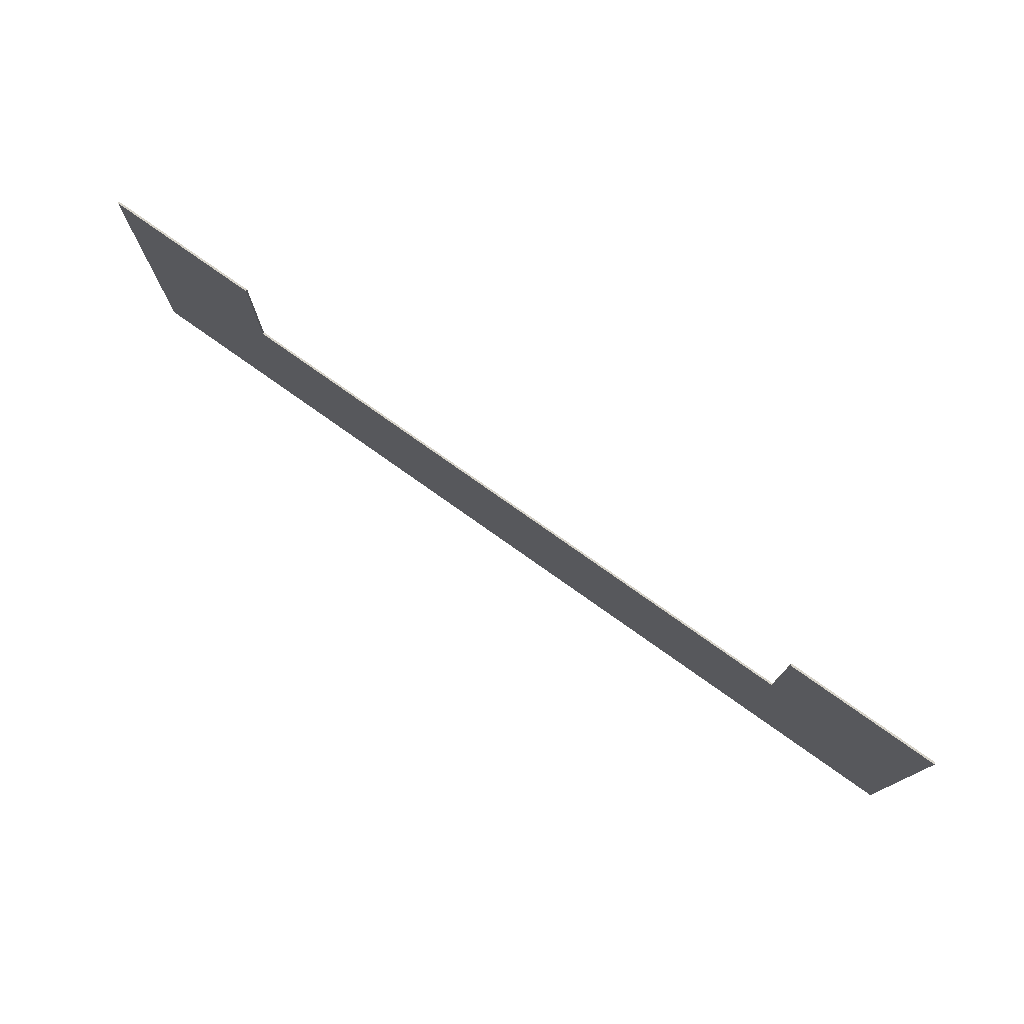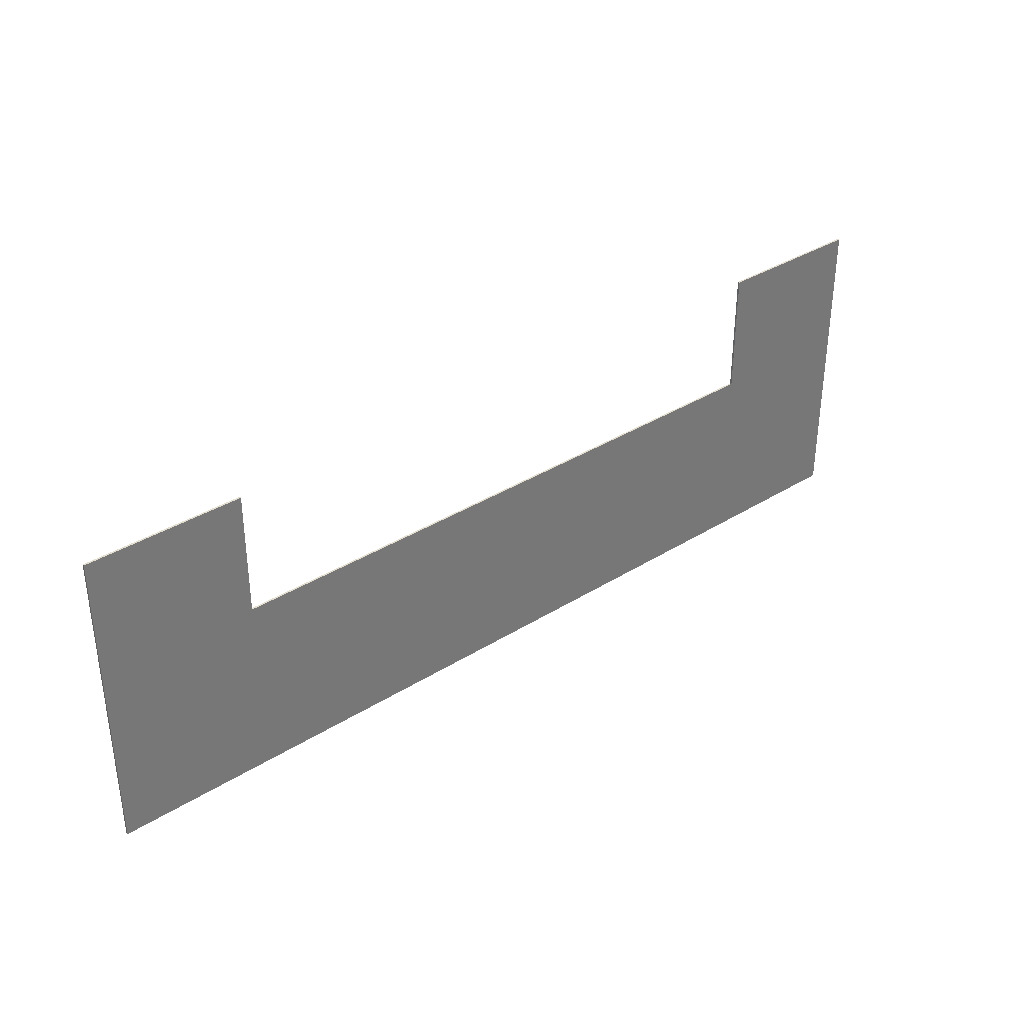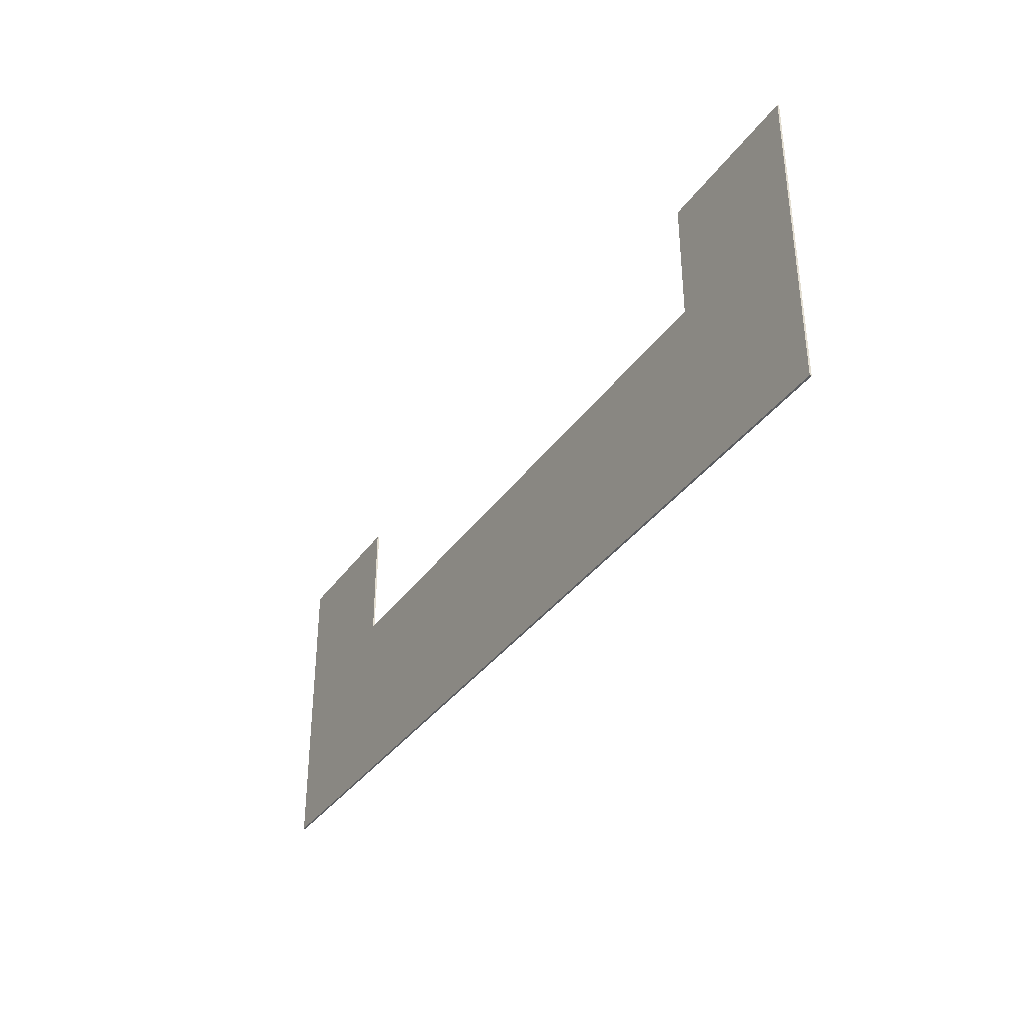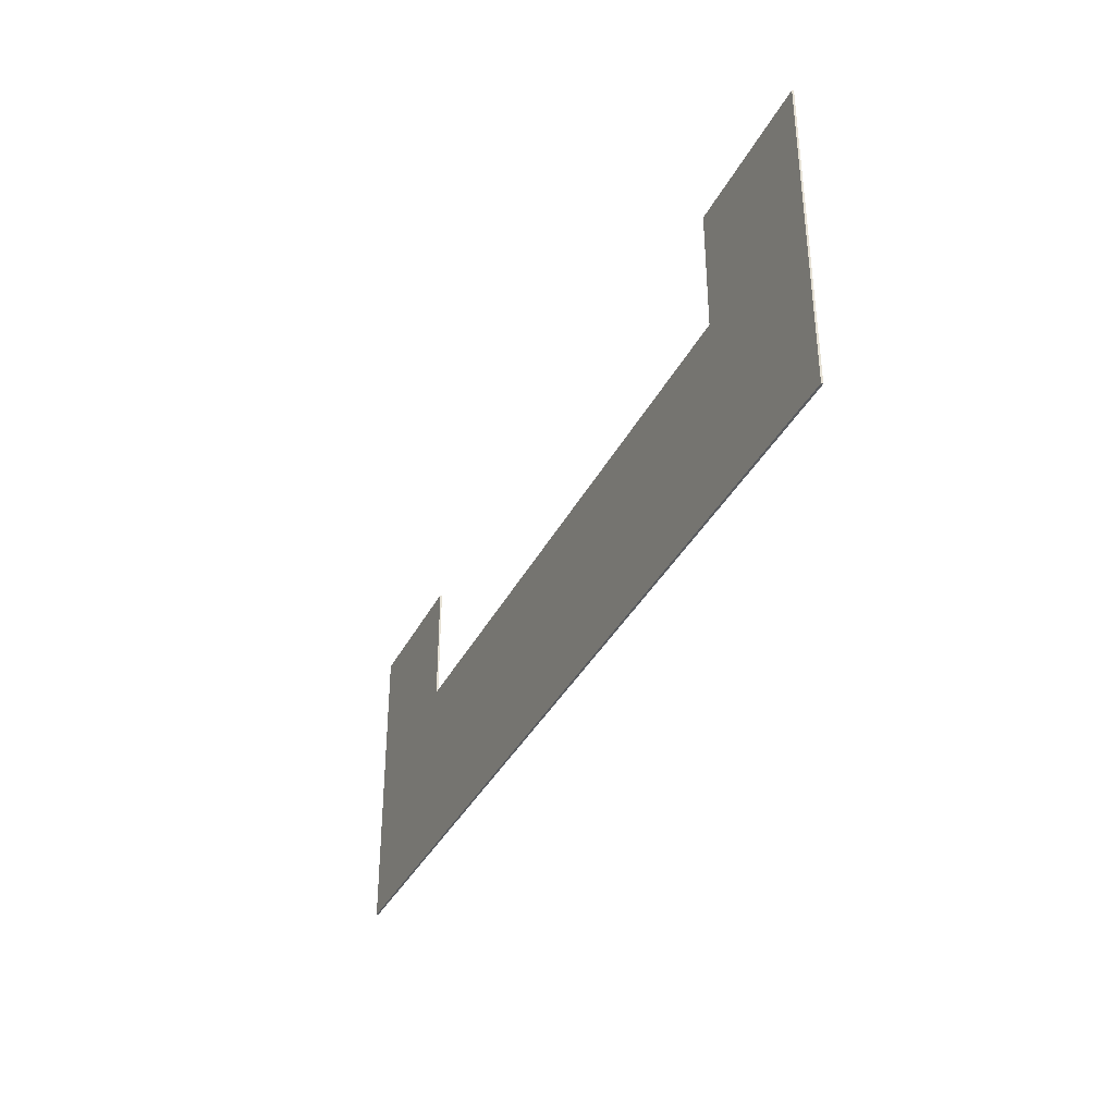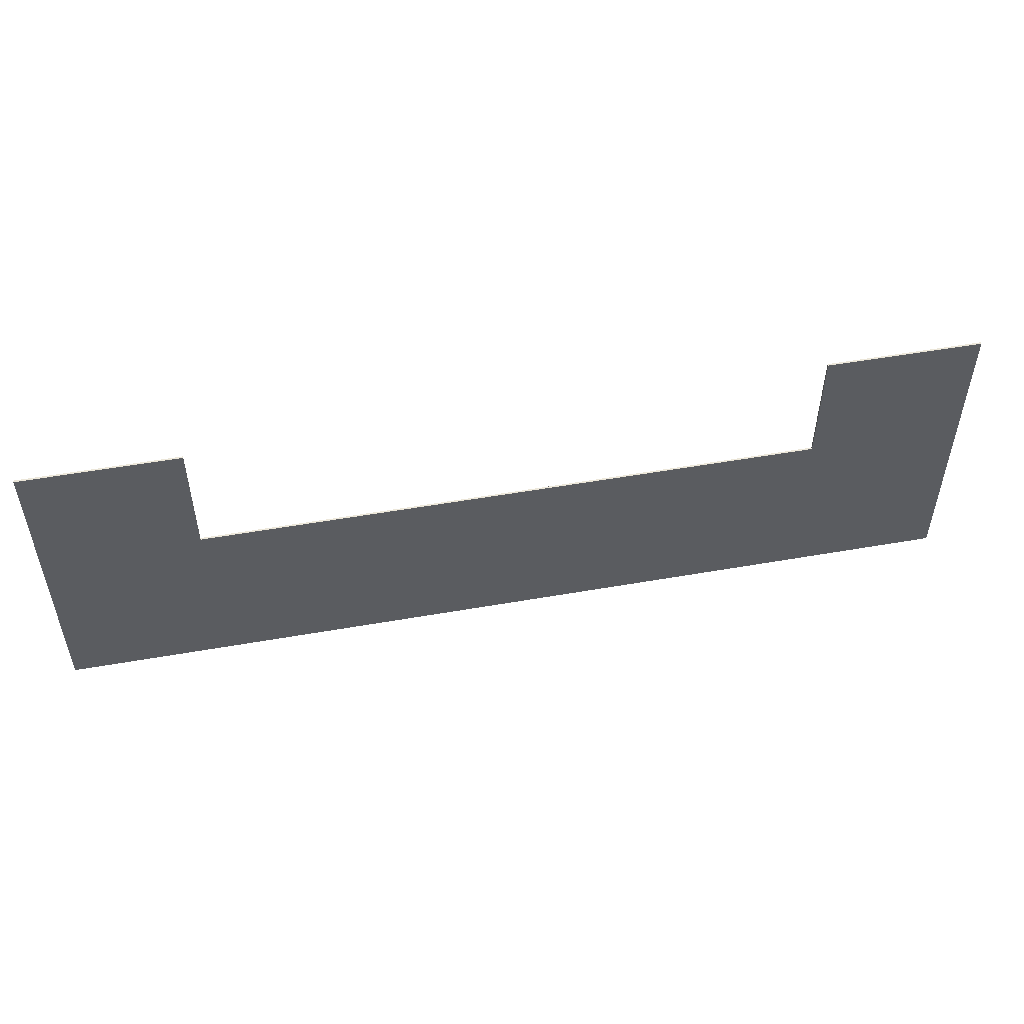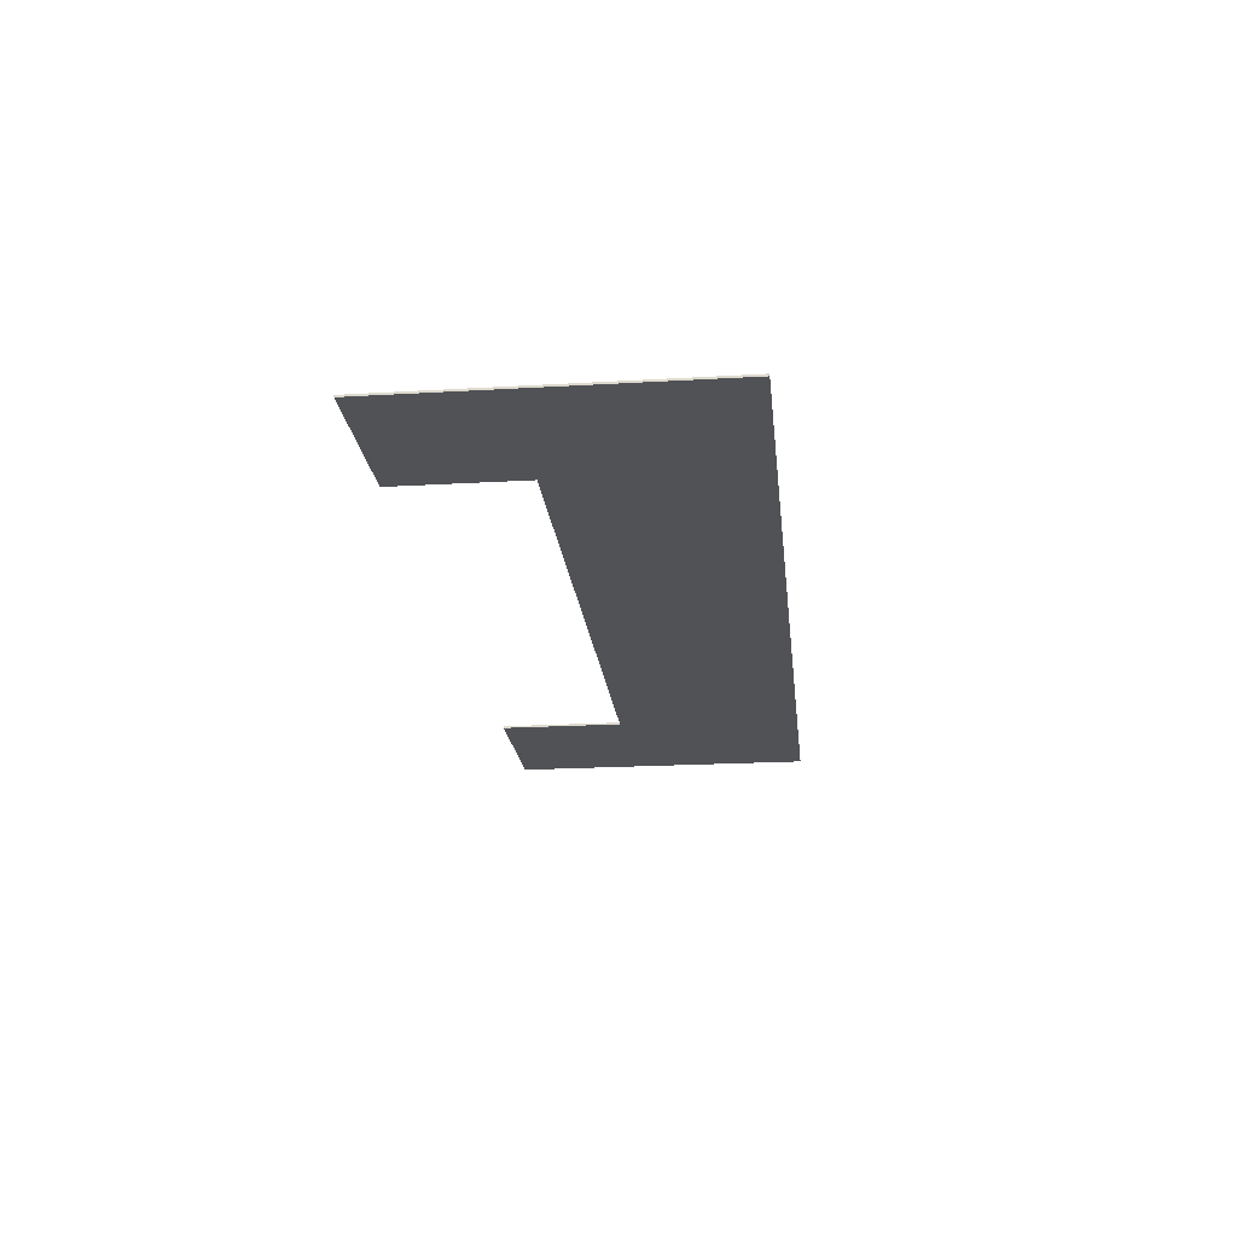
<metadata>
{"format":"obj","ext":"obj","renderer":"f3d","projection":"perspective","resolution":1024,"background":"white","views":[{"elev":76.4,"azim":35.4,"up":"+Z"},{"elev":35.0,"azim":140.1,"up":"+Z"},{"elev":-35.6,"azim":59.6,"up":"+Z"},{"elev":-36.0,"azim":66.0,"up":"+Z"},{"elev":51.6,"azim":169.2,"up":"+Z"},{"elev":-20.8,"azim":96.0,"up":"+Y"}]}
</metadata>
<code>
v 3 0 -0.6
v 2 0 0.6
v 2 0 1.4
v 3 0 1.4
v 3 0 -0.6
v -3 0 -0.6
v -2 0 0.6
v 2 0 0.6
v -3 0 -0.6
v -3 0 1.4
v -2 0 1.4
v -2 0 0.6
v -3 0 -0.6
v 3 0 -0.6
v 3 -0.0125 -0.6
v -3 -0.0125 -0.6
v 3 0 -0.6
v 3 0 1.4
v 3 -0.0125 1.4
v 3 -0.0125 -0.6
v 3 0 1.4
v 2 0 1.4
v 2 -0.0125 1.4
v 3 -0.0125 1.4
v 2 0 1.4
v 2 0 0.6
v 2 -0.0125 0.6
v 2 -0.0125 1.4
v 2 0 0.6
v -2 0 0.6
v -2 -0.0125 0.6
v 2 -0.0125 0.6
v -2 0 0.6
v -2 0 1.4
v -2 -0.0125 1.4
v -2 -0.0125 0.6
v -2 0 1.4
v -3 0 1.4
v -3 -0.0125 1.4
v -2 -0.0125 1.4
v -3 0 1.4
v -3 0 -0.6
v -3 -0.0125 -0.6
v -3 -0.0125 1.4
v -2.875 -0.0125 1
v -3 -0.0125 1
v -3 -0.0125 0.2
v -2.875 -0.0125 0.2
v -2.625 -0.0125 1
v -2.875 -0.0125 1
v -2.875 -0.0125 0.2
v -2.625 -0.0125 0.2
v -2.375 -0.0125 1
v -2.625 -0.0125 1
v -2.625 -0.0125 0.2
v -2.375 -0.0125 0.2
v -2.125 -0.0125 1
v -2.375 -0.0125 1
v -2.375 -0.0125 0.2
v -2.125 -0.0125 0.2
v -2.125 -0.0125 1
v -2.125 -0.0125 0.2
v -2 -0.0125 0.6
v -2 -0.0125 1
v -2 -0.0125 0.6
v -2.125 -0.0125 0.2
v -1.875 -0.0125 0.2
v -2 -0.0125 0.6
v -1.875 -0.0125 0.2
v -1.625 -0.0125 0.2
v -2 -0.0125 0.6
v -1.625 -0.0125 0.2
v -1.375 -0.0125 0.2
v -2 -0.0125 0.6
v -1.375 -0.0125 0.2
v -1.125 -0.0125 0.2
v -2 -0.0125 0.6
v -1.125 -0.0125 0.2
v -0.875 -0.0125 0.2
v -2 -0.0125 0.6
v -0.875 -0.0125 0.2
v -0.625 -0.0125 0.2
v -2 -0.0125 0.6
v -0.625 -0.0125 0.2
v -0.375 -0.0125 0.2
v -2 -0.0125 0.6
v -0.375 -0.0125 0.2
v -0.125 -0.0125 0.2
v -2 -0.0125 0.6
v -0.125 -0.0125 0.2
v 0.125 -0.0125 0.2
v 2 -0.0125 0.6
v 2 -0.0125 0.6
v 0.125 -0.0125 0.2
v 0.375 -0.0125 0.2
v 2 -0.0125 0.6
v 0.375 -0.0125 0.2
v 0.625 -0.0125 0.2
v 2 -0.0125 0.6
v 0.625 -0.0125 0.2
v 0.875 -0.0125 0.2
v 2 -0.0125 0.6
v 0.875 -0.0125 0.2
v 1.125 -0.0125 0.2
v 2 -0.0125 0.6
v 1.125 -0.0125 0.2
v 1.375 -0.0125 0.2
v 2 -0.0125 0.6
v 1.375 -0.0125 0.2
v 1.625 -0.0125 0.2
v 2 -0.0125 0.6
v 1.625 -0.0125 0.2
v 1.875 -0.0125 0.2
v 2 -0.0125 0.6
v 1.875 -0.0125 0.2
v 2.125 -0.0125 0.2
v 2 -0.0125 1
v 2 -0.0125 0.6
v 2.125 -0.0125 0.2
v 2.125 -0.0125 1
v 2.375 -0.0125 1
v 2.125 -0.0125 1
v 2.125 -0.0125 0.2
v 2.375 -0.0125 0.2
v 2.625 -0.0125 1
v 2.375 -0.0125 1
v 2.375 -0.0125 0.2
v 2.625 -0.0125 0.2
v 2.875 -0.0125 1
v 2.625 -0.0125 1
v 2.625 -0.0125 0.2
v 2.875 -0.0125 0.2
v 3 -0.0125 1
v 2.875 -0.0125 1
v 2.875 -0.0125 0.2
v 3 -0.0125 0.2
v -3 -0.0125 -0.2
v -3 -0.0125 -0.6
v -2.875 -0.0125 -0.2
v -2.875 -0.0125 -0.2
v -3 -0.0125 -0.6
v -2.625 -0.0125 -0.2
v -2.625 -0.0125 -0.2
v -3 -0.0125 -0.6
v -2.375 -0.0125 -0.2
v -2.375 -0.0125 -0.2
v -3 -0.0125 -0.6
v -2.125 -0.0125 -0.2
v -2.125 -0.0125 -0.2
v -3 -0.0125 -0.6
v -1.875 -0.0125 -0.2
v -1.875 -0.0125 -0.2
v -3 -0.0125 -0.6
v -1.625 -0.0125 -0.2
v -1.625 -0.0125 -0.2
v -3 -0.0125 -0.6
v -1.375 -0.0125 -0.2
v -1.375 -0.0125 -0.2
v -3 -0.0125 -0.6
v -1.125 -0.0125 -0.2
v -1.125 -0.0125 -0.2
v -3 -0.0125 -0.6
v -0.875 -0.0125 -0.2
v -0.875 -0.0125 -0.2
v -3 -0.0125 -0.6
v -0.625 -0.0125 -0.2
v -0.625 -0.0125 -0.2
v -3 -0.0125 -0.6
v -0.375 -0.0125 -0.2
v -0.375 -0.0125 -0.2
v -3 -0.0125 -0.6
v -0.125 -0.0125 -0.2
v -0.125 -0.0125 -0.2
v -3 -0.0125 -0.6
v 3 -0.0125 -0.6
v 0.125 -0.0125 -0.2
v 0.125 -0.0125 -0.2
v 3 -0.0125 -0.6
v 0.375 -0.0125 -0.2
v 0.375 -0.0125 -0.2
v 3 -0.0125 -0.6
v 0.625 -0.0125 -0.2
v 0.625 -0.0125 -0.2
v 3 -0.0125 -0.6
v 0.875 -0.0125 -0.2
v 0.875 -0.0125 -0.2
v 3 -0.0125 -0.6
v 1.125 -0.0125 -0.2
v 1.125 -0.0125 -0.2
v 3 -0.0125 -0.6
v 1.375 -0.0125 -0.2
v 1.375 -0.0125 -0.2
v 3 -0.0125 -0.6
v 1.625 -0.0125 -0.2
v 1.625 -0.0125 -0.2
v 3 -0.0125 -0.6
v 1.875 -0.0125 -0.2
v 1.875 -0.0125 -0.2
v 3 -0.0125 -0.6
v 2.125 -0.0125 -0.2
v 2.125 -0.0125 -0.2
v 3 -0.0125 -0.6
v 2.375 -0.0125 -0.2
v 2.375 -0.0125 -0.2
v 3 -0.0125 -0.6
v 2.625 -0.0125 -0.2
v 2.625 -0.0125 -0.2
v 3 -0.0125 -0.6
v 2.875 -0.0125 -0.2
v 2.875 -0.0125 -0.2
v 3 -0.0125 -0.6
v 3 -0.0125 -0.2
v -3 -0.0125 1.4
v -3 -0.0125 1
v -2.875 -0.0125 1
v -2.875 -0.0125 1.4
v -2.875 -0.0125 1.4
v -2.875 -0.0125 1
v -2.625 -0.0125 1
v -2.625 -0.0125 1.4
v -2.625 -0.0125 1.4
v -2.625 -0.0125 1
v -2.375 -0.0125 1
v -2.375 -0.0125 1.4
v -2.375 -0.0125 1.4
v -2.375 -0.0125 1
v -2.125 -0.0125 1
v -2.125 -0.0125 1.4
v -2.125 -0.0125 1.4
v -2.125 -0.0125 1
v -2 -0.0125 1
v -2 -0.0125 1.4
v 2 -0.0125 1.4
v 2 -0.0125 1
v 2.125 -0.0125 1
v 2.125 -0.0125 1.4
v 2.125 -0.0125 1.4
v 2.125 -0.0125 1
v 2.375 -0.0125 1
v 2.375 -0.0125 1.4
v 2.375 -0.0125 1.4
v 2.375 -0.0125 1
v 2.625 -0.0125 1
v 2.625 -0.0125 1.4
v 2.625 -0.0125 1.4
v 2.625 -0.0125 1
v 2.875 -0.0125 1
v 2.875 -0.0125 1.4
v 2.875 -0.0125 1.4
v 2.875 -0.0125 1
v 3 -0.0125 1
v 3 -0.0125 1.4
v -3 -0.0125 0.2
v -3 -0.0125 -0.2
v -2.875 -0.0125 -0.2
v -2.875 -0.0125 0.2
v -2.875 -0.0125 0.2
v -2.875 -0.0125 -0.2
v -2.625 -0.0125 -0.2
v -2.625 -0.0125 0.2
v -2.625 -0.0125 0.2
v -2.625 -0.0125 -0.2
v -2.375 -0.0125 -0.2
v -2.375 -0.0125 0.2
v -2.375 -0.0125 0.2
v -2.375 -0.0125 -0.2
v -2.125 -0.0125 -0.2
v -2.125 -0.0125 0.2
v -2.125 -0.0125 0.2
v -2.125 -0.0125 -0.2
v -1.875 -0.0125 -0.2
v -1.875 -0.0125 0.2
v -1.875 -0.0125 0.2
v -1.875 -0.0125 -0.2
v -1.625 -0.0125 -0.2
v -1.625 -0.0125 0.2
v -1.625 -0.0125 0.2
v -1.625 -0.0125 -0.2
v -1.375 -0.0125 -0.2
v -1.375 -0.0125 0.2
v -1.375 -0.0125 0.2
v -1.375 -0.0125 -0.2
v -1.125 -0.0125 -0.2
v -1.125 -0.0125 0.2
v -1.125 -0.0125 0.2
v -1.125 -0.0125 -0.2
v -0.875 -0.0125 -0.2
v -0.875 -0.0125 0.2
v -0.875 -0.0125 0.2
v -0.875 -0.0125 -0.2
v -0.625 -0.0125 -0.2
v -0.625 -0.0125 0.2
v -0.625 -0.0125 0.2
v -0.625 -0.0125 -0.2
v -0.375 -0.0125 -0.2
v -0.375 -0.0125 0.2
v -0.375 -0.0125 0.2
v -0.375 -0.0125 -0.2
v -0.125 -0.0125 -0.2
v -0.125 -0.0125 0.2
v -0.125 -0.0125 0.2
v -0.125 -0.0125 -0.2
v 0.125 -0.0125 -0.2
v 0.125 -0.0125 0.2
v 0.125 -0.0125 0.2
v 0.125 -0.0125 -0.2
v 0.375 -0.0125 -0.2
v 0.375 -0.0125 0.2
v 0.375 -0.0125 0.2
v 0.375 -0.0125 -0.2
v 0.625 -0.0125 -0.2
v 0.625 -0.0125 0.2
v 0.625 -0.0125 0.2
v 0.625 -0.0125 -0.2
v 0.875 -0.0125 -0.2
v 0.875 -0.0125 0.2
v 0.875 -0.0125 0.2
v 0.875 -0.0125 -0.2
v 1.125 -0.0125 -0.2
v 1.125 -0.0125 0.2
v 1.125 -0.0125 0.2
v 1.125 -0.0125 -0.2
v 1.375 -0.0125 -0.2
v 1.375 -0.0125 0.2
v 1.375 -0.0125 0.2
v 1.375 -0.0125 -0.2
v 1.625 -0.0125 -0.2
v 1.625 -0.0125 0.2
v 1.625 -0.0125 0.2
v 1.625 -0.0125 -0.2
v 1.875 -0.0125 -0.2
v 1.875 -0.0125 0.2
v 1.875 -0.0125 0.2
v 1.875 -0.0125 -0.2
v 2.125 -0.0125 -0.2
v 2.125 -0.0125 0.2
v 2.125 -0.0125 0.2
v 2.125 -0.0125 -0.2
v 2.375 -0.0125 -0.2
v 2.375 -0.0125 0.2
v 2.375 -0.0125 0.2
v 2.375 -0.0125 -0.2
v 2.625 -0.0125 -0.2
v 2.625 -0.0125 0.2
v 2.625 -0.0125 0.2
v 2.625 -0.0125 -0.2
v 2.875 -0.0125 -0.2
v 2.875 -0.0125 0.2
v 2.875 -0.0125 0.2
v 2.875 -0.0125 -0.2
v 3 -0.0125 -0.2
v 3 -0.0125 0.2
g mesh570751
f 1 2 3
f 3 4 1
f 5 6 7
f 7 8 5
f 9 10 11
f 11 12 9
g mesh570752
f 13 14 15
f 15 16 13
f 17 18 19
f 19 20 17
f 21 22 23
f 23 24 21
f 25 26 27
f 27 28 25
f 29 30 31
f 31 32 29
f 33 34 35
f 35 36 33
f 37 38 39
f 39 40 37
f 41 42 43
f 43 44 41
g mesh570753
f 45 46 47
f 47 48 45
f 49 50 51
f 51 52 49
f 53 54 55
f 55 56 53
f 57 58 59
f 59 60 57
f 61 62 63
f 63 64 61
f 65 66 67
f 68 69 70
f 71 72 73
f 74 75 76
f 77 78 79
f 80 81 82
f 83 84 85
f 86 87 88
f 89 90 91
f 91 92 89
f 93 94 95
f 96 97 98
f 99 100 101
f 102 103 104
f 105 106 107
f 108 109 110
f 111 112 113
f 114 115 116
f 117 118 119
f 119 120 117
f 121 122 123
f 123 124 121
f 125 126 127
f 127 128 125
f 129 130 131
f 131 132 129
f 133 134 135
f 135 136 133
g mesh570754
f 137 138 139
f 140 141 142
f 143 144 145
f 146 147 148
f 149 150 151
f 152 153 154
f 155 156 157
f 158 159 160
f 161 162 163
f 164 165 166
f 167 168 169
f 170 171 172
f 173 174 175
f 175 176 173
f 177 178 179
f 180 181 182
f 183 184 185
f 186 187 188
f 189 190 191
f 192 193 194
f 195 196 197
f 198 199 200
f 201 202 203
f 204 205 206
f 207 208 209
f 210 211 212
g mesh570755
f 213 214 215
f 215 216 213
f 217 218 219
f 219 220 217
f 221 222 223
f 223 224 221
f 225 226 227
f 227 228 225
f 229 230 231
f 231 232 229
g mesh570756
f 233 234 235
f 235 236 233
f 237 238 239
f 239 240 237
f 241 242 243
f 243 244 241
f 245 246 247
f 247 248 245
f 249 250 251
f 251 252 249
g mesh570757
f 253 254 255
f 255 256 253
f 257 258 259
f 259 260 257
f 261 262 263
f 263 264 261
f 265 266 267
f 267 268 265
f 269 270 271
f 271 272 269
f 273 274 275
f 275 276 273
f 277 278 279
f 279 280 277
f 281 282 283
f 283 284 281
f 285 286 287
f 287 288 285
f 289 290 291
f 291 292 289
f 293 294 295
f 295 296 293
f 297 298 299
f 299 300 297
f 301 302 303
f 303 304 301
f 305 306 307
f 307 308 305
f 309 310 311
f 311 312 309
f 313 314 315
f 315 316 313
f 317 318 319
f 319 320 317
f 321 322 323
f 323 324 321
f 325 326 327
f 327 328 325
f 329 330 331
f 331 332 329
f 333 334 335
f 335 336 333
f 337 338 339
f 339 340 337
f 341 342 343
f 343 344 341
f 345 346 347
f 347 348 345
f 349 350 351
f 351 352 349

</code>
